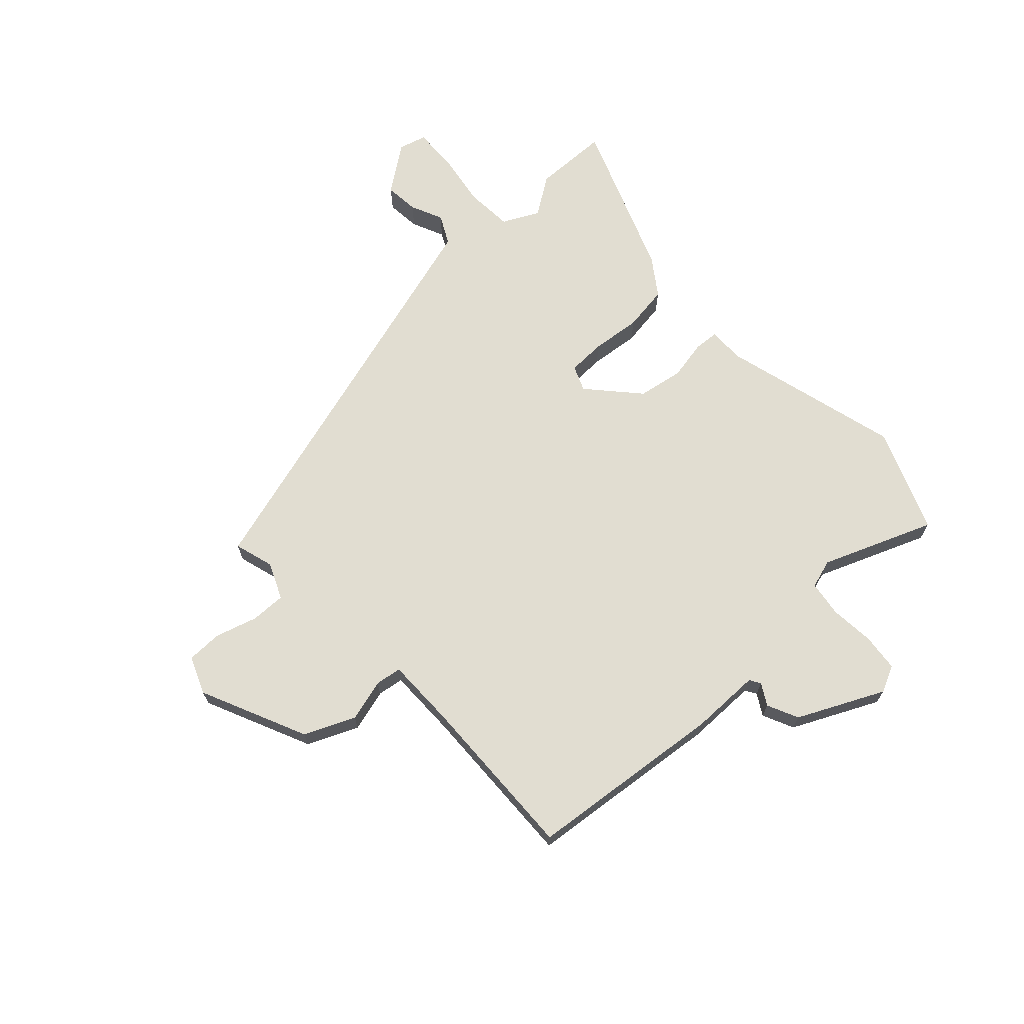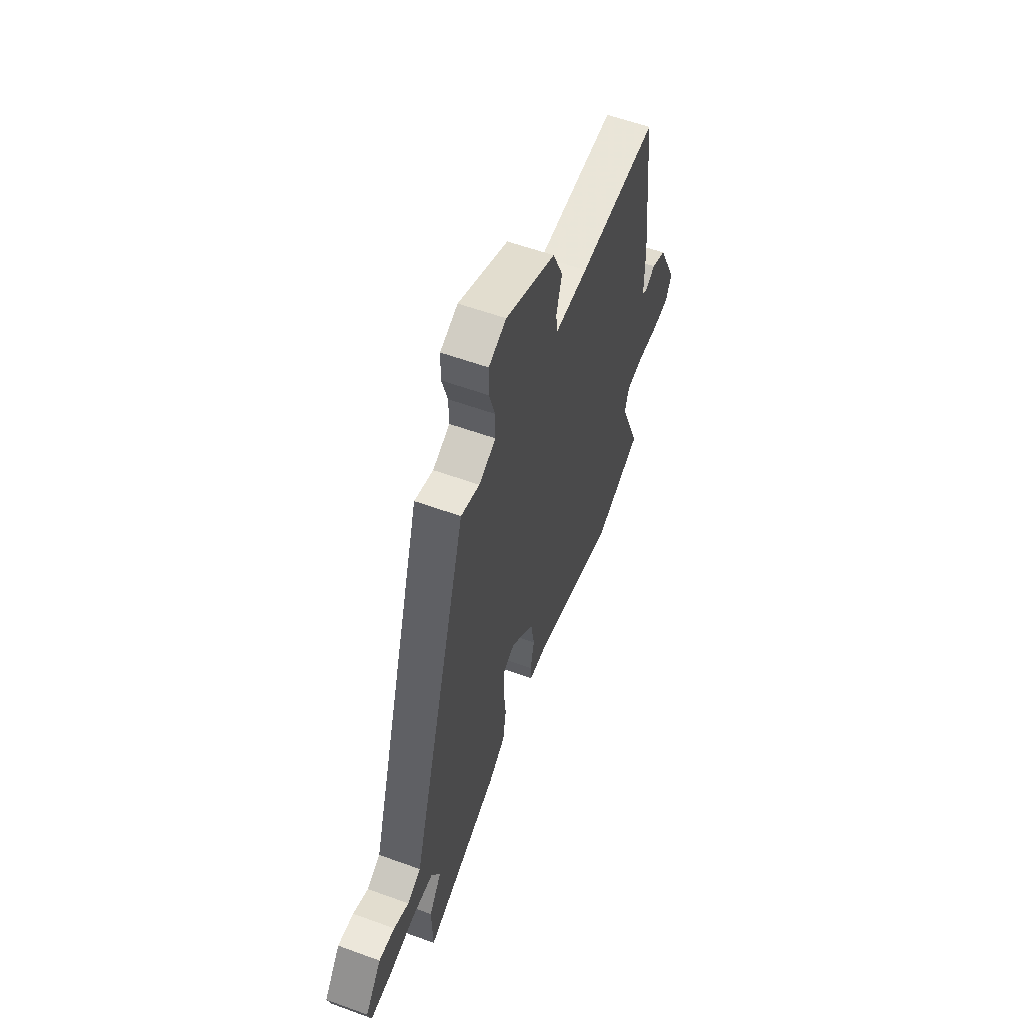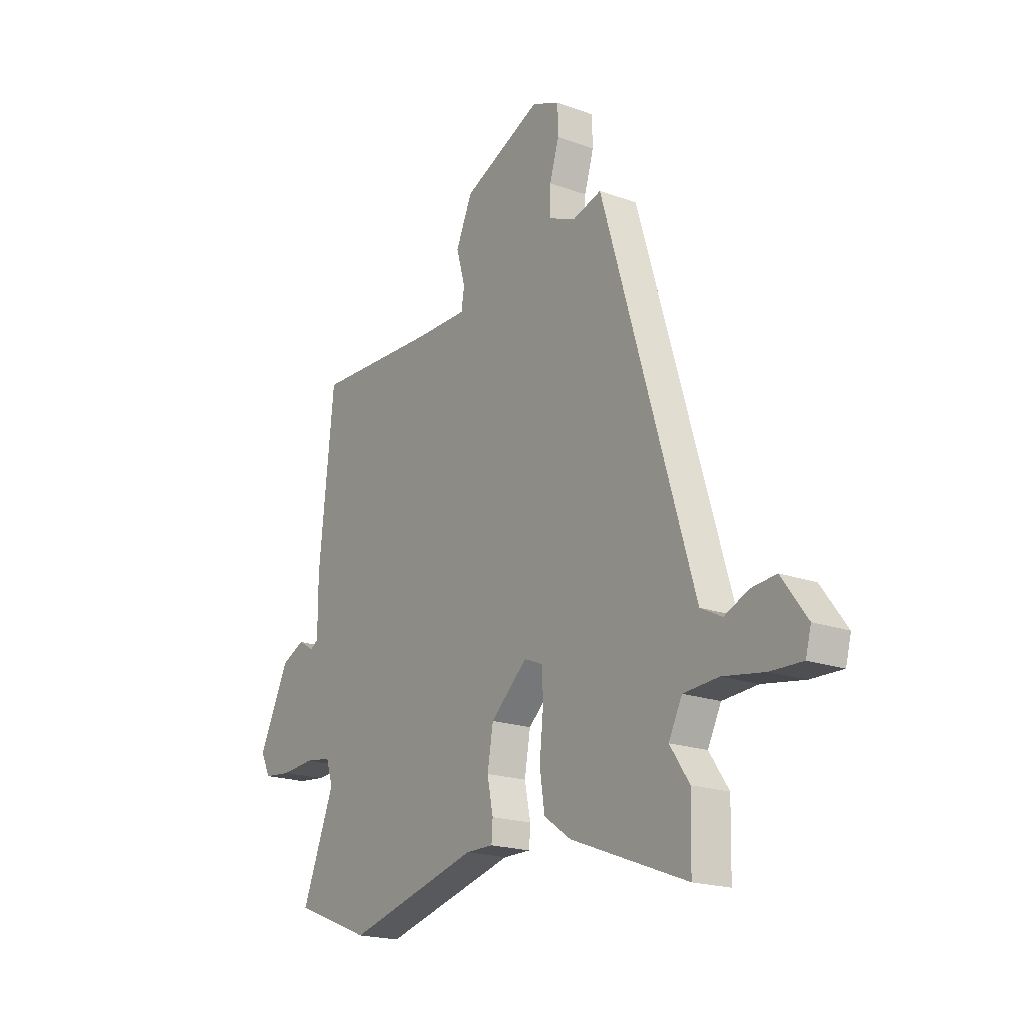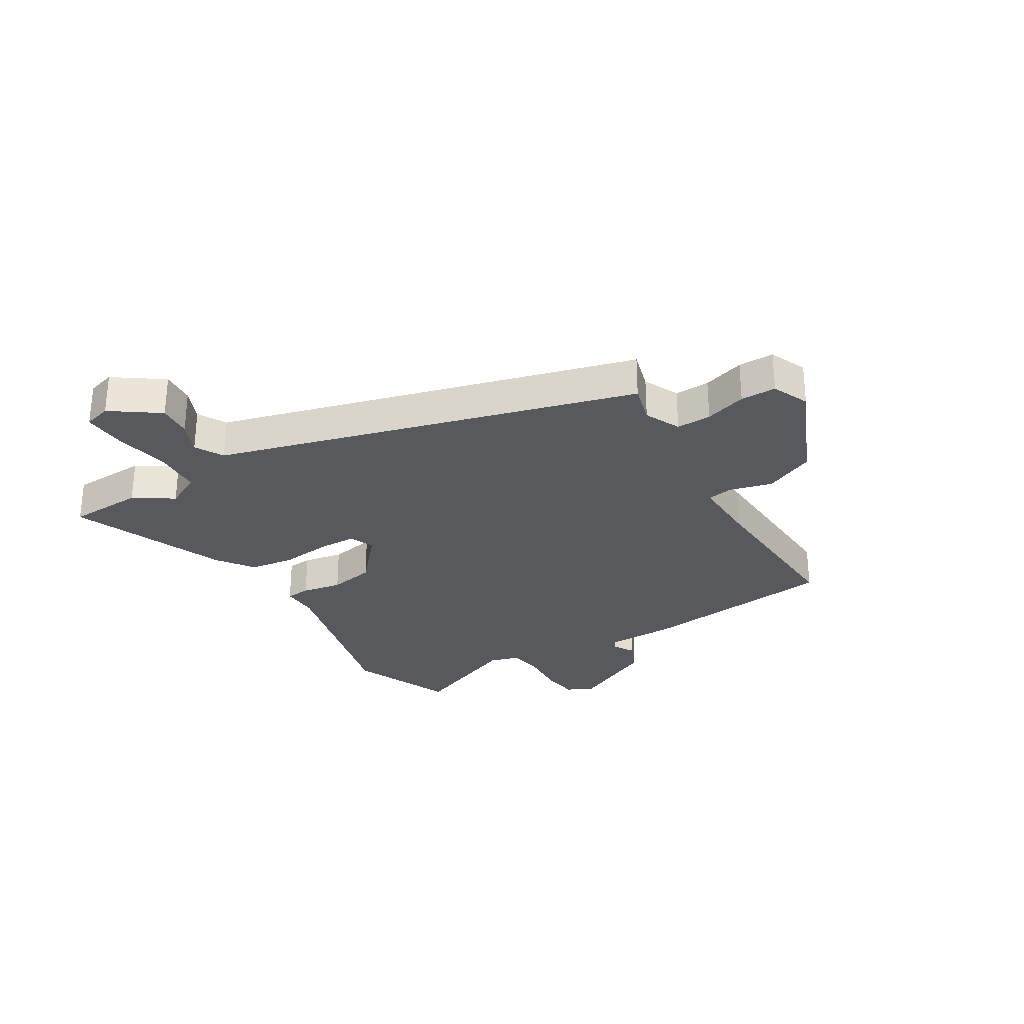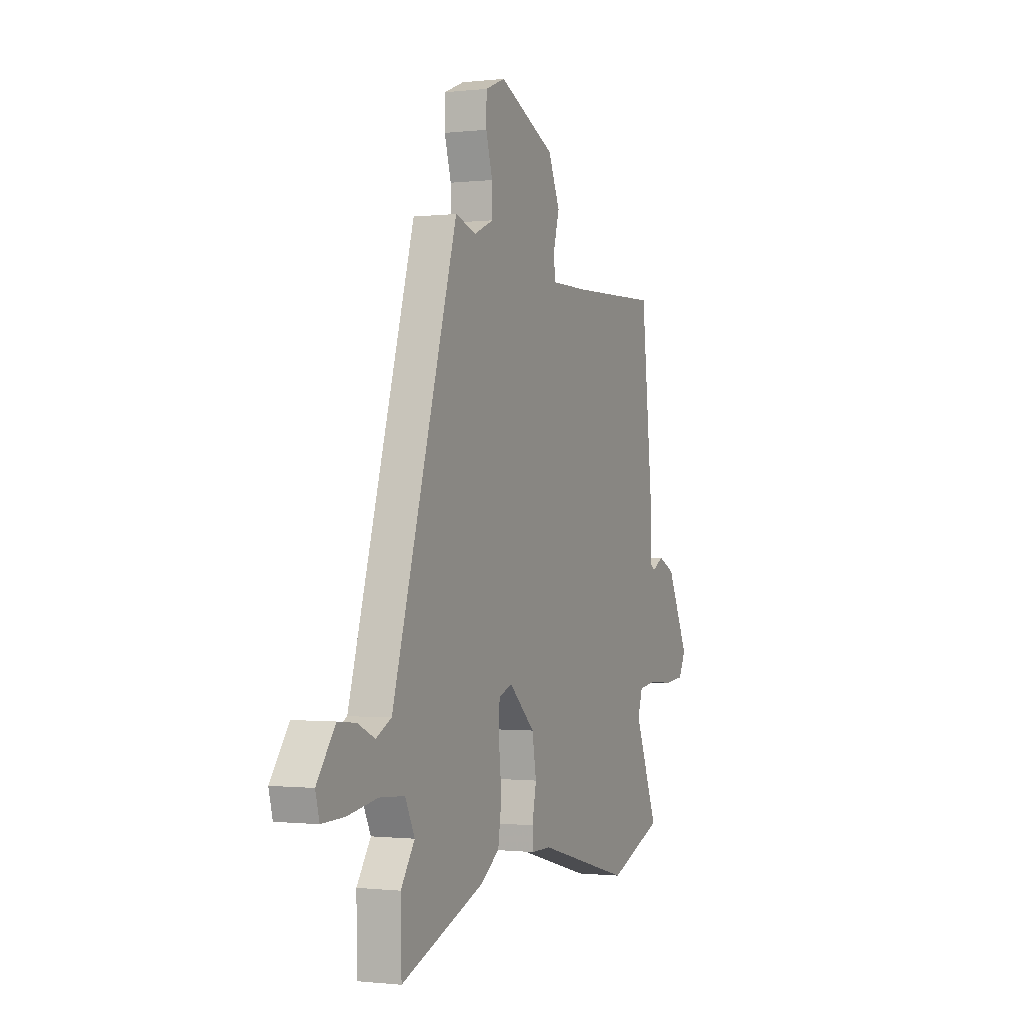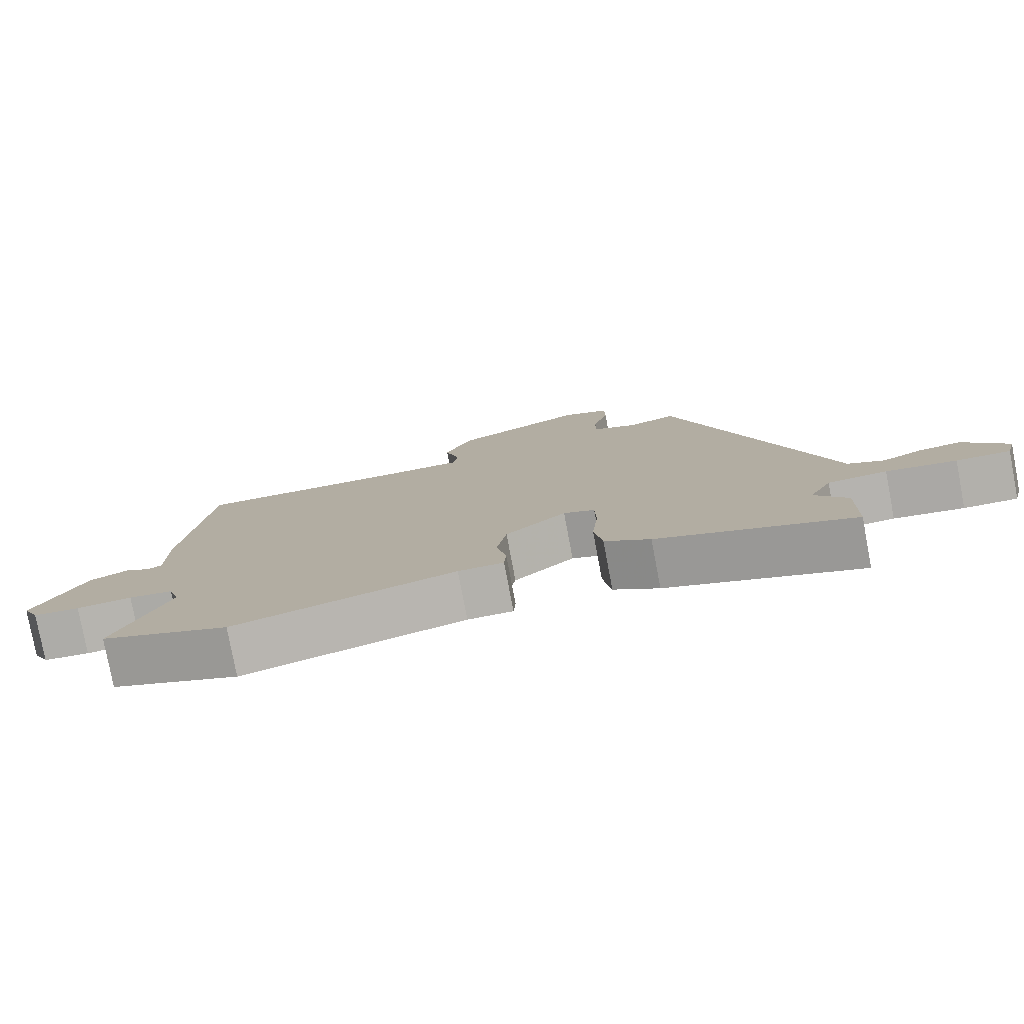
<metadata>
{"format":"obj","ext":"obj","renderer":"f3d","projection":"perspective","resolution":1024,"background":"white","views":[{"elev":68.7,"azim":47.3,"up":"+Y"},{"elev":57.6,"azim":-69.3,"up":"+Z"},{"elev":-19.2,"azim":-124.6,"up":"+Z"},{"elev":-29.0,"azim":-57.7,"up":"+Y"},{"elev":-0.7,"azim":-66.8,"up":"+Z"},{"elev":-79.1,"azim":-169.3,"up":"+Z"}]}
</metadata>
<code>
v -0.313 0.07 0.516
v -0.243 0.07 0.495
v -0.179 0.07 0.523
v -0.18 0.07 0.585
v -0.202 0.07 0.659
v -0.201 0.07 0.722
v -0.135 0.07 0.749
v 0.053 0.07 0.663
v 0.092 0.07 0.574
v 0.071 0.07 0.499
v 0.078 0.07 0.453
v 0.201 0.07 0.453
v 0.498 0.07 0.462
v 0.534 0.07 0.113
v 0.534 0.07 -0.011
v 0.553 0.07 -0.023
v 0.591 0.07 -0.001
v 0.646 0.07 -0.027
v 0.718 0.07 -0.178
v 0.695 0.07 -0.225
v 0.629 0.07 -0.232
v 0.55 0.07 -0.225
v 0.487 0.07 -0.234
v 0.471 0.07 -0.285
v 0.548 0.07 -0.481
v 0.365 0.07 -0.553
v 0.049 0.07 -0.467
v -0.016 0.07 -0.467
v -0.019 0.07 -0.424
v -0.005 0.07 -0.354
v -0.019 0.07 -0.273
v -0.106 0.07 -0.194
v -0.151 0.07 -0.212
v -0.153 0.07 -0.279
v -0.144 0.07 -0.367
v -0.156 0.07 -0.447
v -0.221 0.07 -0.492
v -0.498 0.07 -0.597
v -0.501 0.07 -0.464
v -0.455 0.07 -0.396
v -0.487 0.07 -0.332
v -0.571 0.07 -0.326
v -0.67 0.07 -0.342
v -0.746 0.07 -0.344
v -0.759 0.07 -0.295
v -0.698 0.07 -0.212
v -0.638 0.07 -0.218
v -0.581 0.07 -0.244
v -0.53 0.07 -0.218
v -0.486 0.07 -0.069
v -0.313 0 0.516
v -0.243 0 0.495
v -0.179 0 0.523
v -0.18 0 0.585
v -0.202 0 0.659
v -0.201 0 0.722
v -0.135 0 0.749
v 0.053 0 0.663
v 0.092 0 0.574
v 0.071 0 0.499
v 0.078 0 0.453
v 0.201 0 0.453
v 0.498 0 0.462
v 0.534 0 0.113
v 0.534 0 -0.011
v 0.553 0 -0.023
v 0.591 0 -0.001
v 0.646 0 -0.027
v 0.718 0 -0.178
v 0.695 0 -0.225
v 0.629 0 -0.232
v 0.55 0 -0.225
v 0.487 0 -0.234
v 0.471 0 -0.285
v 0.548 0 -0.481
v 0.365 0 -0.553
v 0.049 0 -0.467
v -0.016 0 -0.467
v -0.019 0 -0.424
v -0.005 0 -0.354
v -0.019 0 -0.273
v -0.106 0 -0.194
v -0.151 0 -0.212
v -0.153 0 -0.279
v -0.144 0 -0.367
v -0.156 0 -0.447
v -0.221 0 -0.492
v -0.498 0 -0.597
v -0.501 0 -0.464
v -0.455 0 -0.396
v -0.487 0 -0.332
v -0.571 0 -0.326
v -0.67 0 -0.342
v -0.746 0 -0.344
v -0.759 0 -0.295
v -0.698 0 -0.212
v -0.638 0 -0.218
v -0.581 0 -0.244
v -0.53 0 -0.218
v -0.486 0 -0.069
f 49 50 1 2
f 45 46 47 48
f 43 44 45 48
f 42 43 48 49
f 41 42 49 2
f 37 38 39 40
f 34 35 36 37
f 33 34 37 40
f 27 28 29 30
f 27 30 31
f 24 25 26 27
f 23 24 27 31
f 22 23 31 32
f 20 21 22
f 19 20 22 32
f 16 17 18 19
f 15 16 19 32
f 12 13 14 15
f 11 12 15 32
f 7 8 9 10
f 4 5 6 7
f 3 4 7 10
f 33 40 41 2
f 10 11 32 33
f 2 3 10 33
f 52 51 100 99
f 98 97 96 95
f 98 95 94 93
f 99 98 93 92
f 52 99 92 91
f 90 89 88 87
f 87 86 85 84
f 90 87 84 83
f 80 79 78 77
f 81 80 77
f 77 76 75 74
f 81 77 74 73
f 82 81 73 72
f 72 71 70
f 82 72 70 69
f 69 68 67 66
f 82 69 66 65
f 65 64 63 62
f 82 65 62 61
f 60 59 58 57
f 57 56 55 54
f 60 57 54 53
f 52 91 90 83
f 83 82 61 60
f 83 60 53 52
f 1 51 52 2
f 2 52 53 3
f 3 53 54 4
f 4 54 55 5
f 5 55 56 6
f 6 56 57 7
f 7 57 58 8
f 8 58 59 9
f 9 59 60 10
f 10 60 61 11
f 11 61 62 12
f 12 62 63 13
f 13 63 64 14
f 14 64 65 15
f 15 65 66 16
f 16 66 67 17
f 17 67 68 18
f 18 68 69 19
f 19 69 70 20
f 20 70 71 21
f 21 71 72 22
f 22 72 73 23
f 23 73 74 24
f 24 74 75 25
f 25 75 76 26
f 26 76 77 27
f 27 77 78 28
f 28 78 79 29
f 29 79 80 30
f 30 80 81 31
f 31 81 82 32
f 32 82 83 33
f 33 83 84 34
f 34 84 85 35
f 35 85 86 36
f 36 86 87 37
f 37 87 88 38
f 38 88 89 39
f 39 89 90 40
f 40 90 91 41
f 41 91 92 42
f 42 92 93 43
f 43 93 94 44
f 44 94 95 45
f 45 95 96 46
f 46 96 97 47
f 47 97 98 48
f 48 98 99 49
f 49 99 100 50
f 50 100 51 1

</code>
